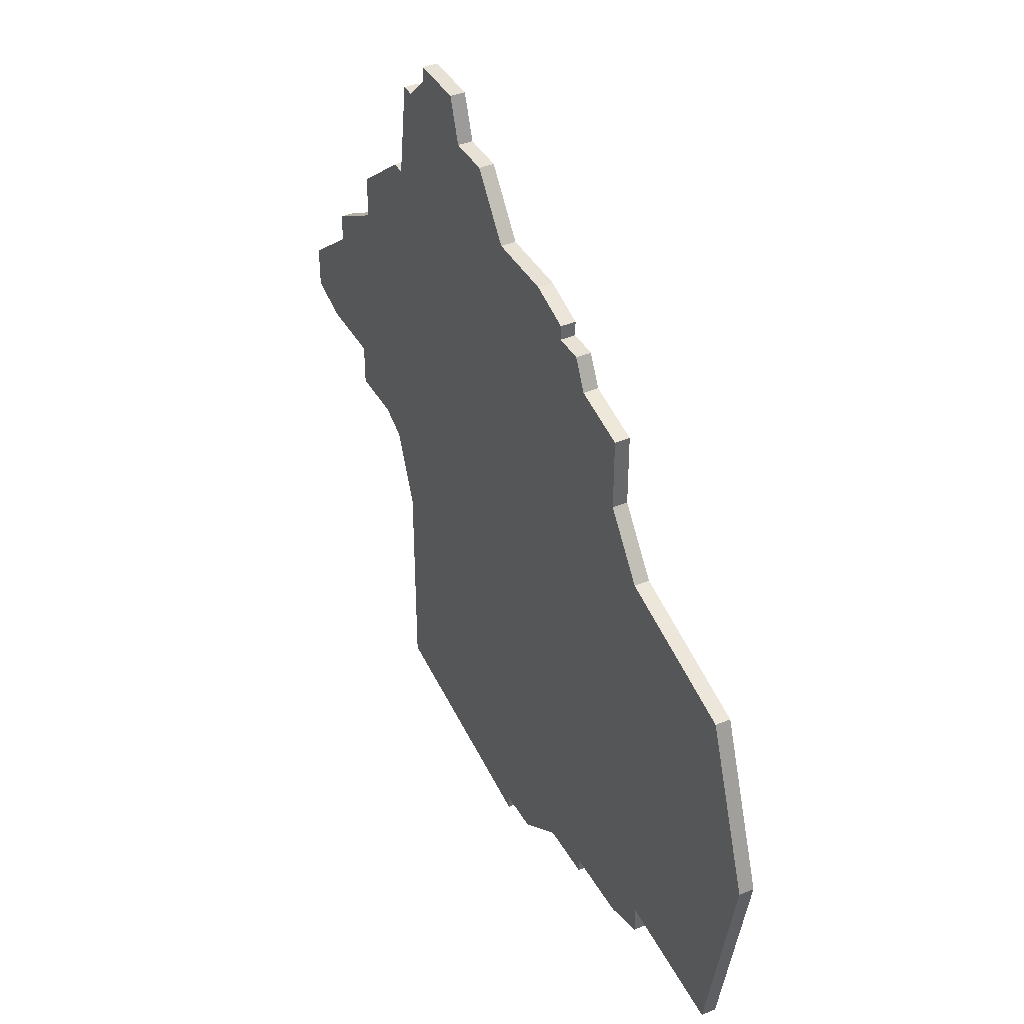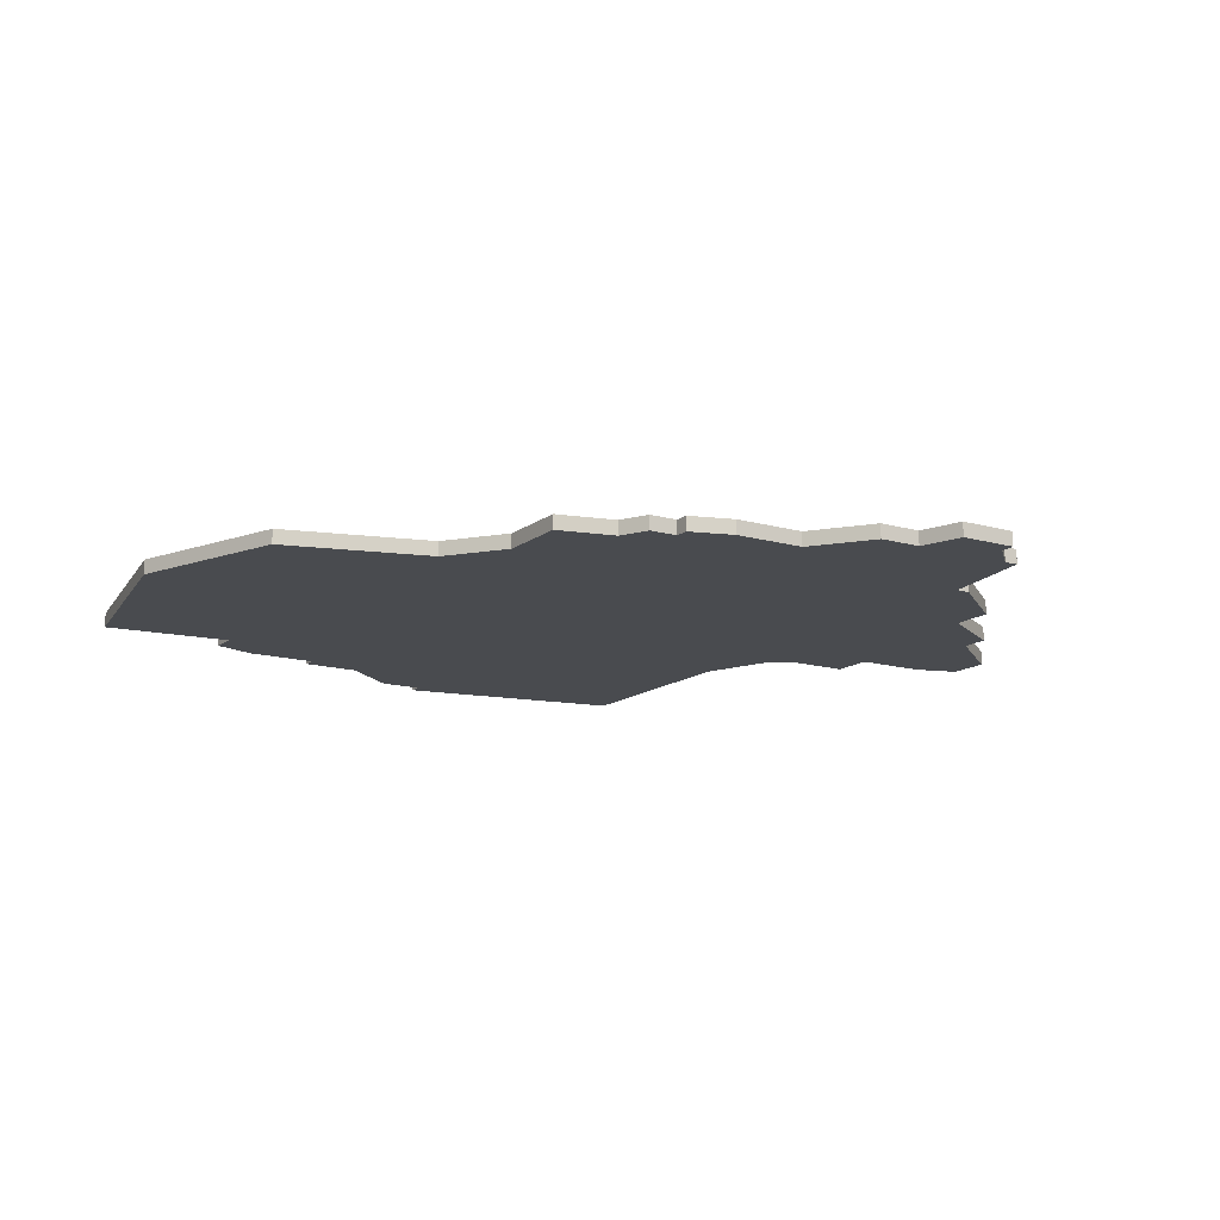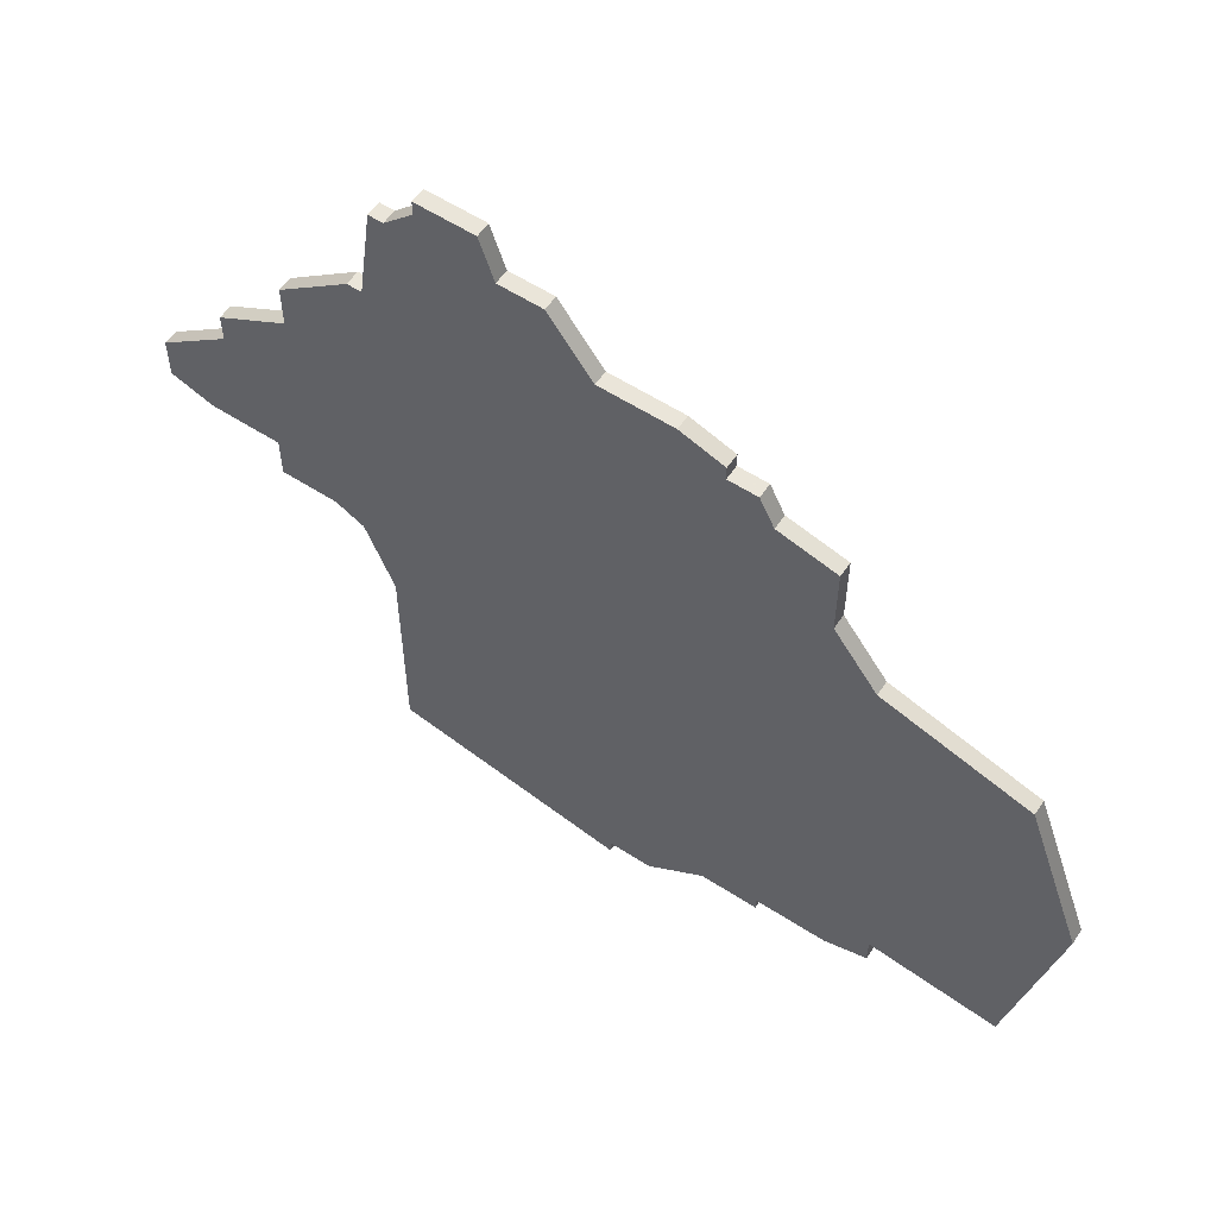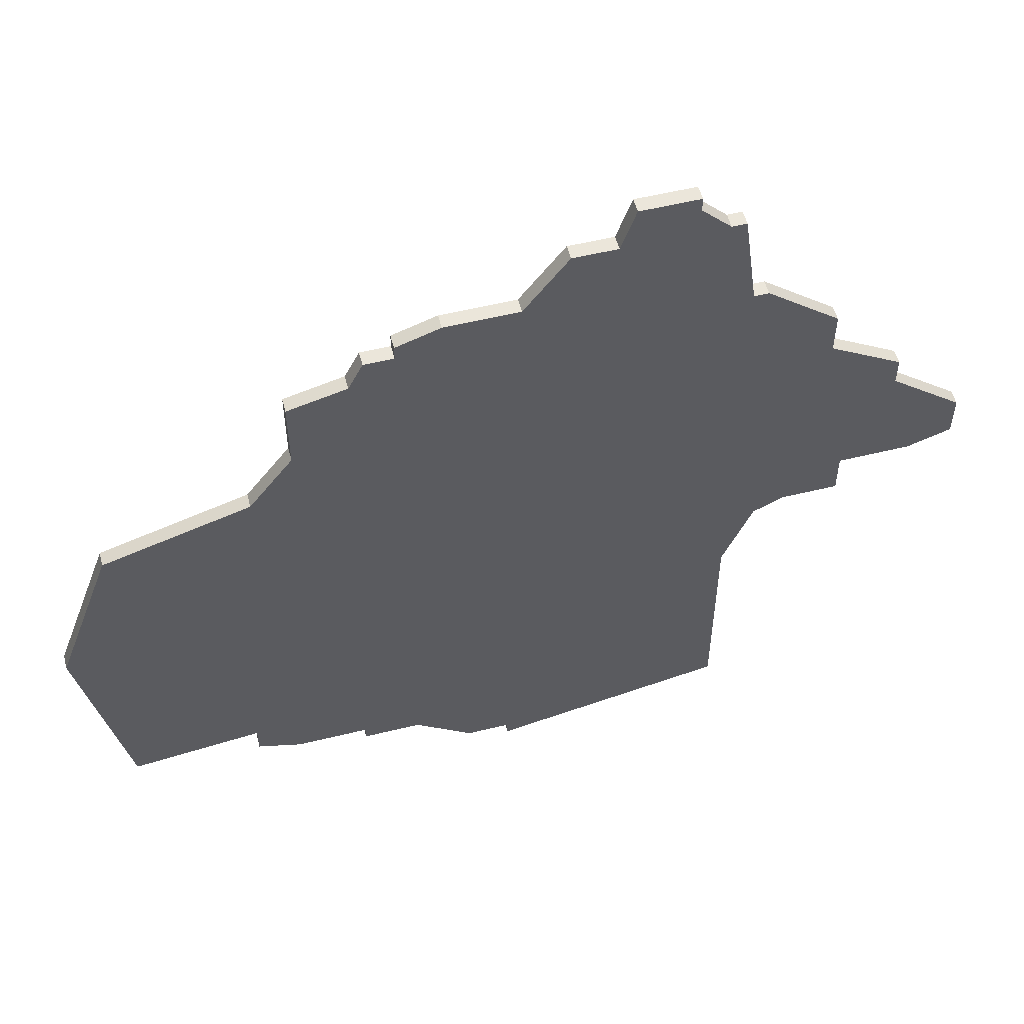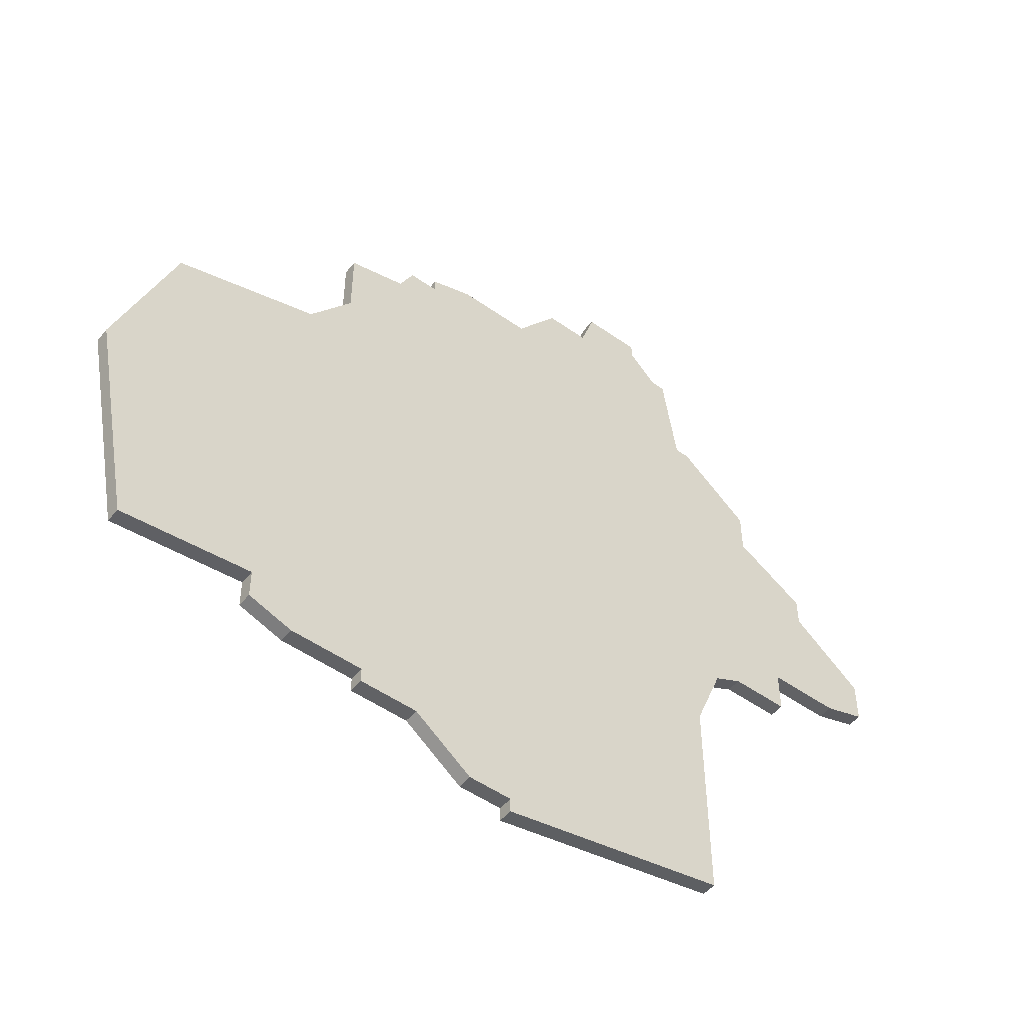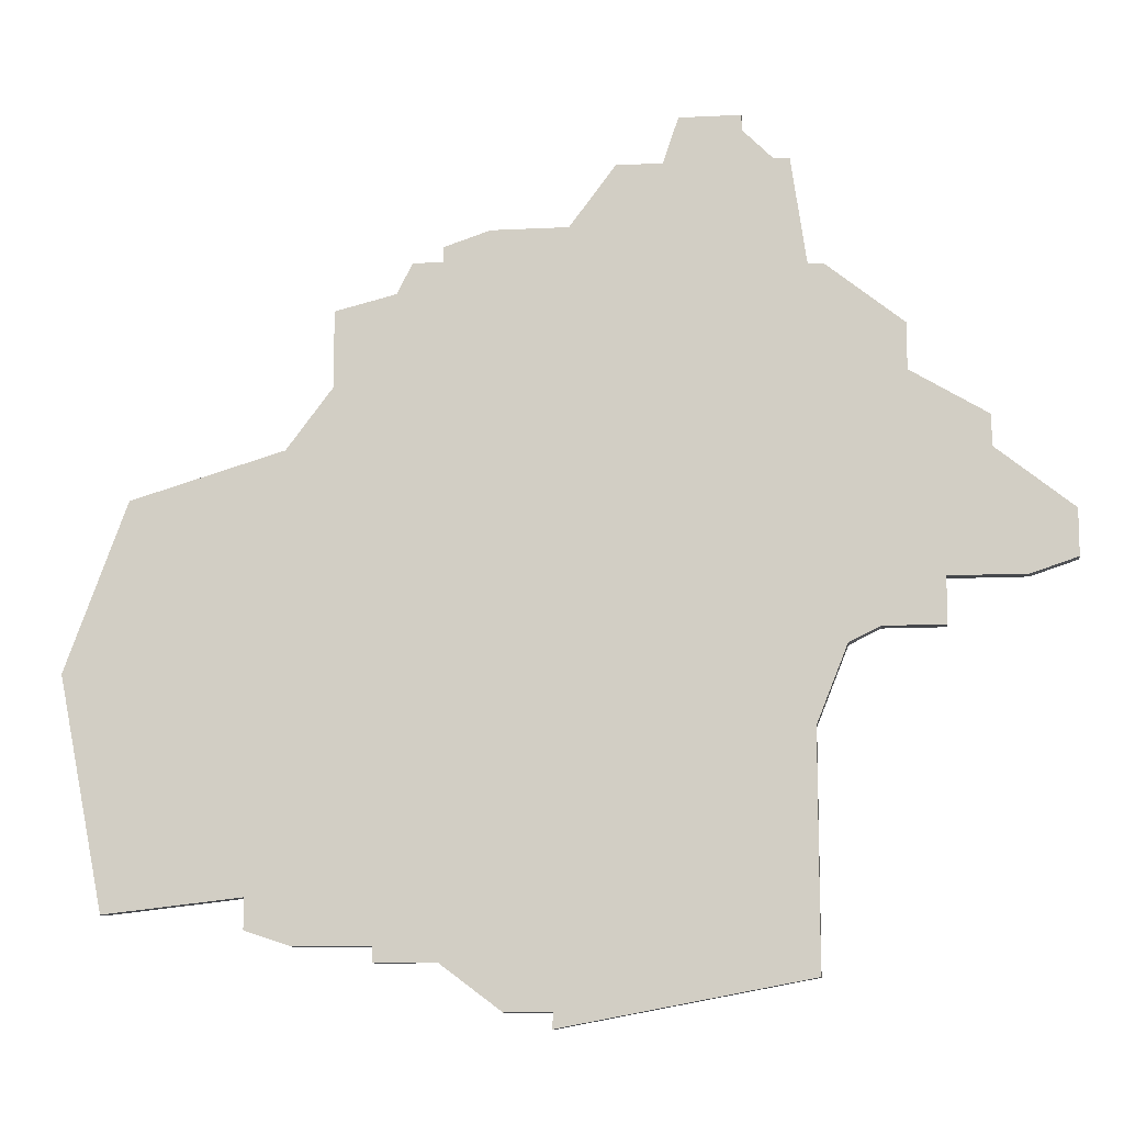
<metadata>
{"format":"obj","ext":"obj","renderer":"f3d","projection":"perspective","resolution":1024,"background":"white","views":[{"elev":40.2,"azim":63.1,"up":"+Y"},{"elev":-14.2,"azim":147.7,"up":"+Z"},{"elev":57.7,"azim":33.9,"up":"+Y"},{"elev":54.7,"azim":165.4,"up":"+Y"},{"elev":-50.6,"azim":142.3,"up":"+Y"},{"elev":-11.4,"azim":-173.1,"up":"+Y"}]}
</metadata>
<code>
v 2064 -1263 0
v 2064 -1263 1
v 2072 -1231 0
v 2072 -1231 1
v 2072 -1230 0
v 2072 -1230 1
v 2080 -1233 0
v 2080 -1233 1
v 2055 -1260 0
v 2055 -1260 1
v 2088 -1237 0
v 2088 -1237 1
v 2112 -1280 0
v 2112 -1280 1
v 2087 -1286 0
v 2087 -1286 1
v 2062 -1247 0
v 2062 -1247 1
v 2062 -1244 0
v 2062 -1244 1
v 2095 -1282 0
v 2095 -1282 1
v 2095 -1283 0
v 2095 -1283 1
v 2070 -1233 0
v 2070 -1233 1
v 2103 -1281 0
v 2103 -1281 1
v 2103 -1279 0
v 2103 -1279 1
v 2111 -1254 0
v 2111 -1254 1
v 2094 -1241 0
v 2094 -1241 1
v 2069 -1233 0
v 2069 -1233 1
v 2077 -1233 0
v 2077 -1233 1
v 2052 -1256 0
v 2052 -1256 1
v 2052 -1259 0
v 2052 -1259 1
v 2060 -1260 0
v 2060 -1260 1
v 2060 -1263 0
v 2060 -1263 1
v 2093 -1239 0
v 2093 -1239 1
v 2068 -1240 0
v 2068 -1240 1
v 2068 -1284 0
v 2068 -1284 1
v 2068 -1269 0
v 2068 -1269 1
v 2101 -1251 0
v 2101 -1251 1
v 2076 -1230 0
v 2076 -1230 1
v 2084 -1286 0
v 2084 -1286 1
v 2084 -1287 0
v 2084 -1287 1
v 2067 -1240 0
v 2067 -1240 1
v 2100 -1282 0
v 2100 -1282 1
v 2083 -1237 0
v 2083 -1237 1
v 2091 -1239 0
v 2091 -1239 1
v 2091 -1283 0
v 2091 -1283 1
v 2091 -1238 0
v 2091 -1238 1
v 2066 -1264 0
v 2066 -1264 1
v 2115 -1265 0
v 2115 -1265 1
v 2057 -1250 0
v 2057 -1250 1
v 2057 -1252 0
v 2057 -1252 1
v 2098 -1247 0
v 2098 -1247 1
v 2098 -1242 0
v 2098 -1242 1
f 43 9 81
f 41 39 9
f 81 9 39
f 53 75 83
f 1 43 17
f 1 45 43
f 81 17 43
f 67 75 49
f 75 1 17
f 81 79 17
f 19 63 17
f 49 17 63
f 17 49 75
f 49 35 25
f 49 25 37
f 3 37 25
f 5 57 3
f 37 3 57
f 37 67 49
f 59 51 53
f 53 71 59
f 21 23 71
f 59 71 15
f 53 55 71
f 65 21 29
f 27 65 29
f 77 13 29
f 55 29 21
f 55 21 71
f 55 77 29
f 11 73 69
f 67 37 7
f 69 67 11
f 83 67 69
f 83 75 67
f 77 55 31
f 69 47 33
f 83 33 85
f 69 33 83
f 53 83 55
f 61 51 59
f 82 10 44
f 10 40 42
f 40 10 82
f 84 76 54
f 18 44 2
f 44 46 2
f 44 18 82
f 50 76 68
f 18 2 76
f 18 80 82
f 18 64 20
f 64 18 50
f 76 50 18
f 26 36 50
f 38 26 50
f 26 38 4
f 4 58 6
f 58 4 38
f 50 68 38
f 54 52 60
f 60 72 54
f 72 24 22
f 16 72 60
f 72 56 54
f 30 22 66
f 30 66 28
f 30 14 78
f 22 30 56
f 72 22 56
f 30 78 56
f 70 74 12
f 8 38 68
f 12 68 70
f 70 68 84
f 68 76 84
f 32 56 78
f 34 48 70
f 86 34 84
f 84 34 70
f 56 84 54
f 60 52 62
f 6 58 5
f 5 58 57
f 4 6 3
f 3 6 5
f 26 4 25
f 25 4 3
f 36 26 35
f 35 26 25
f 50 36 49
f 49 36 35
f 64 50 63
f 63 50 49
f 20 64 19
f 19 64 63
f 18 20 17
f 17 20 19
f 80 18 79
f 79 18 17
f 82 80 81
f 81 80 79
f 40 82 39
f 39 82 81
f 42 40 41
f 41 40 39
f 10 42 9
f 9 42 41
f 44 10 43
f 43 10 9
f 46 44 45
f 45 44 43
f 2 46 1
f 1 46 45
f 76 2 75
f 75 2 1
f 54 76 53
f 53 76 75
f 52 54 51
f 51 54 53
f 62 52 61
f 61 52 51
f 60 62 59
f 59 62 61
f 16 60 15
f 15 60 59
f 72 16 71
f 71 16 15
f 24 72 23
f 23 72 71
f 22 24 21
f 21 24 23
f 66 22 65
f 65 22 21
f 28 66 27
f 27 66 65
f 30 28 29
f 29 28 27
f 14 30 13
f 13 30 29
f 78 14 77
f 77 14 13
f 32 78 31
f 31 78 77
f 56 32 55
f 55 32 31
f 84 56 83
f 83 56 55
f 86 84 85
f 85 84 83
f 34 86 33
f 33 86 85
f 48 34 47
f 47 34 33
f 70 48 69
f 69 48 47
f 74 70 73
f 73 70 69
f 12 74 11
f 11 74 73
f 68 12 67
f 67 12 11
f 8 68 7
f 7 68 67
f 58 38 57
f 57 38 37
f 38 8 37
f 37 8 7

</code>
